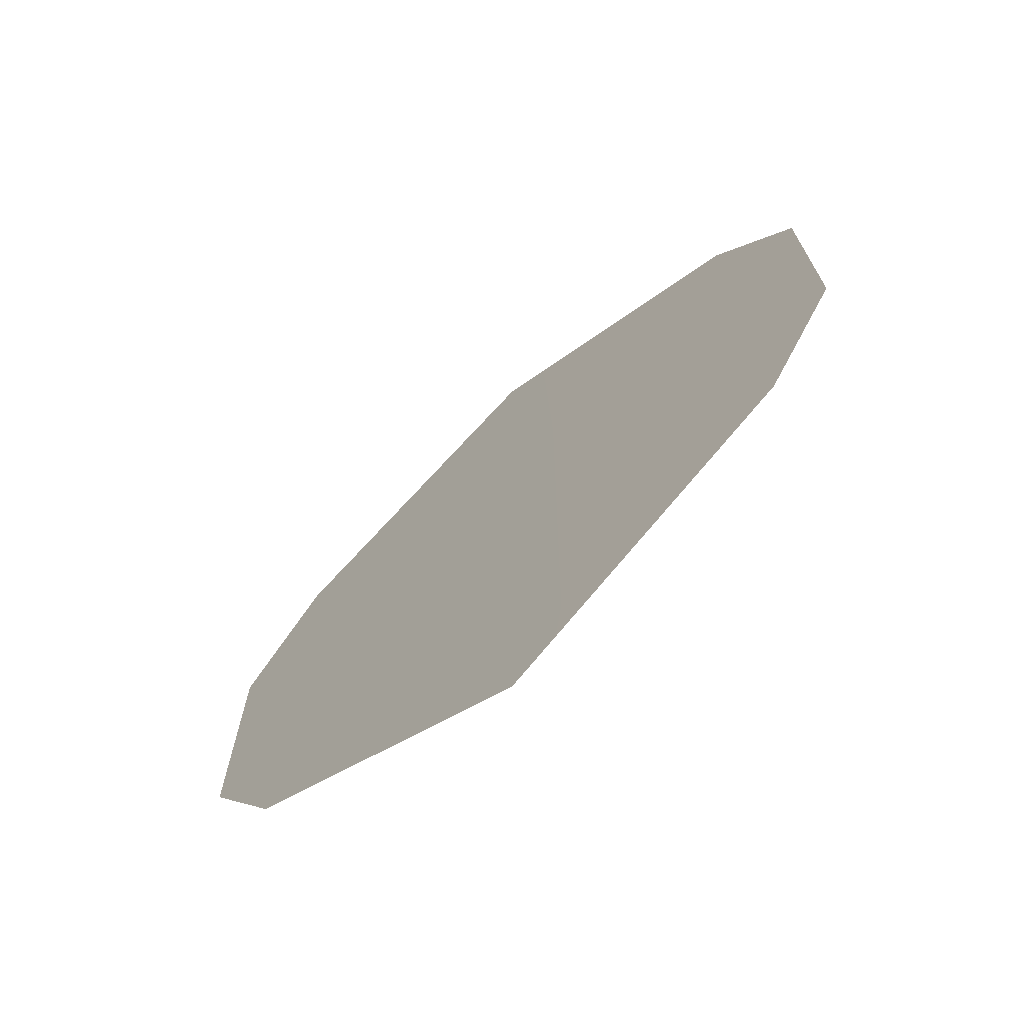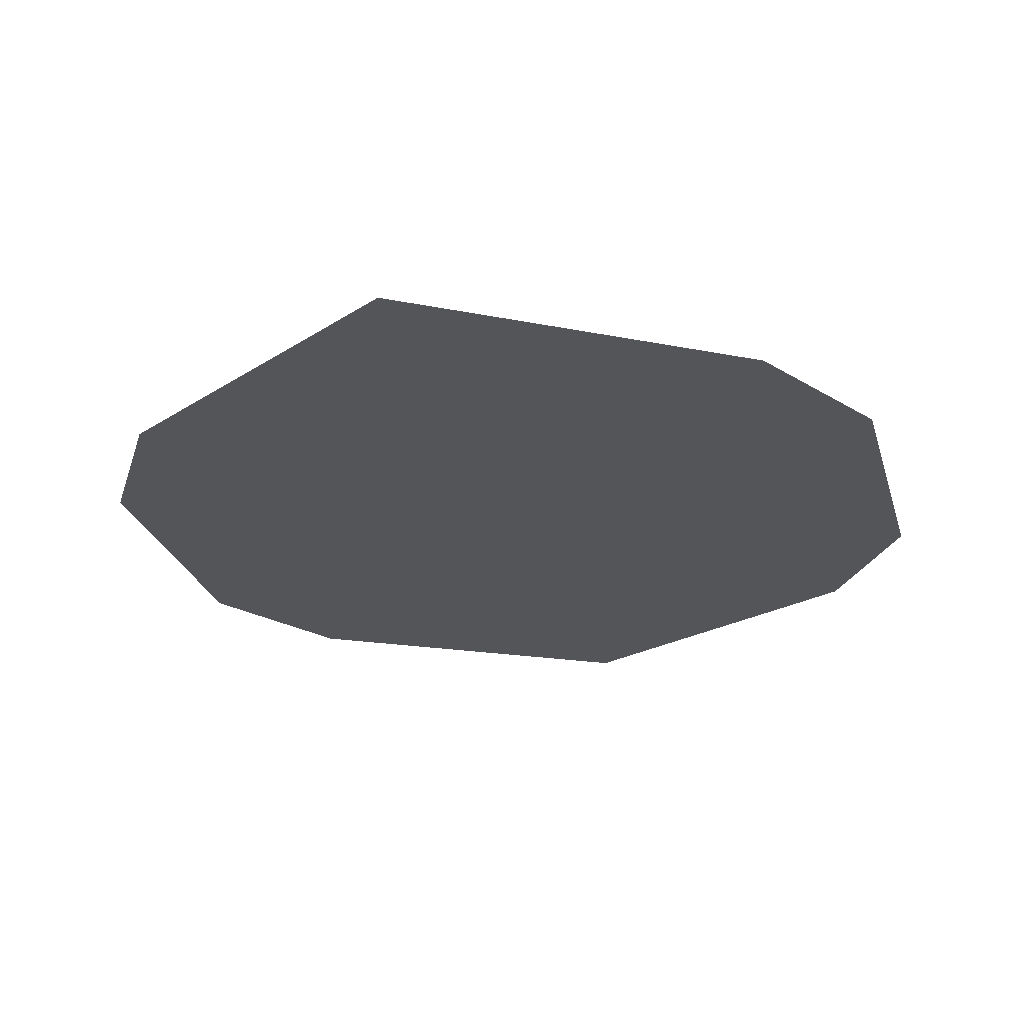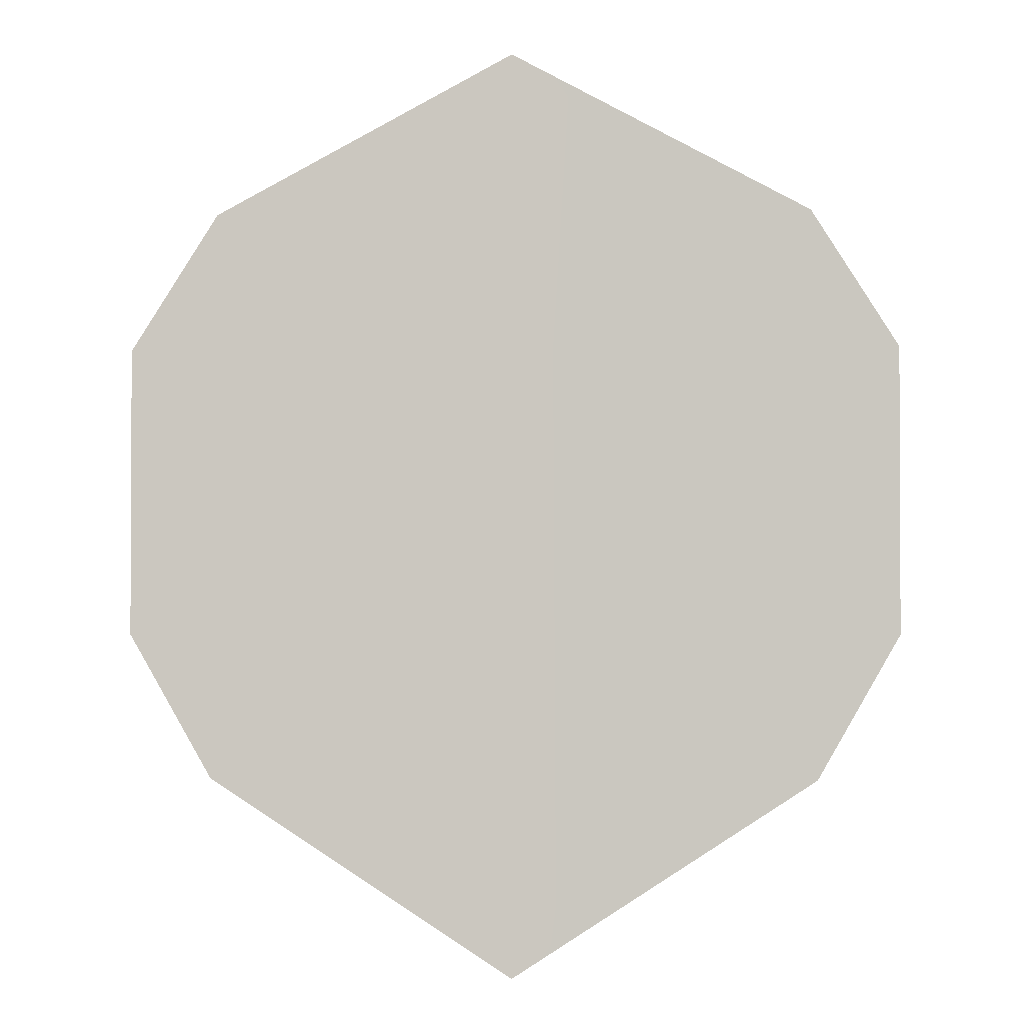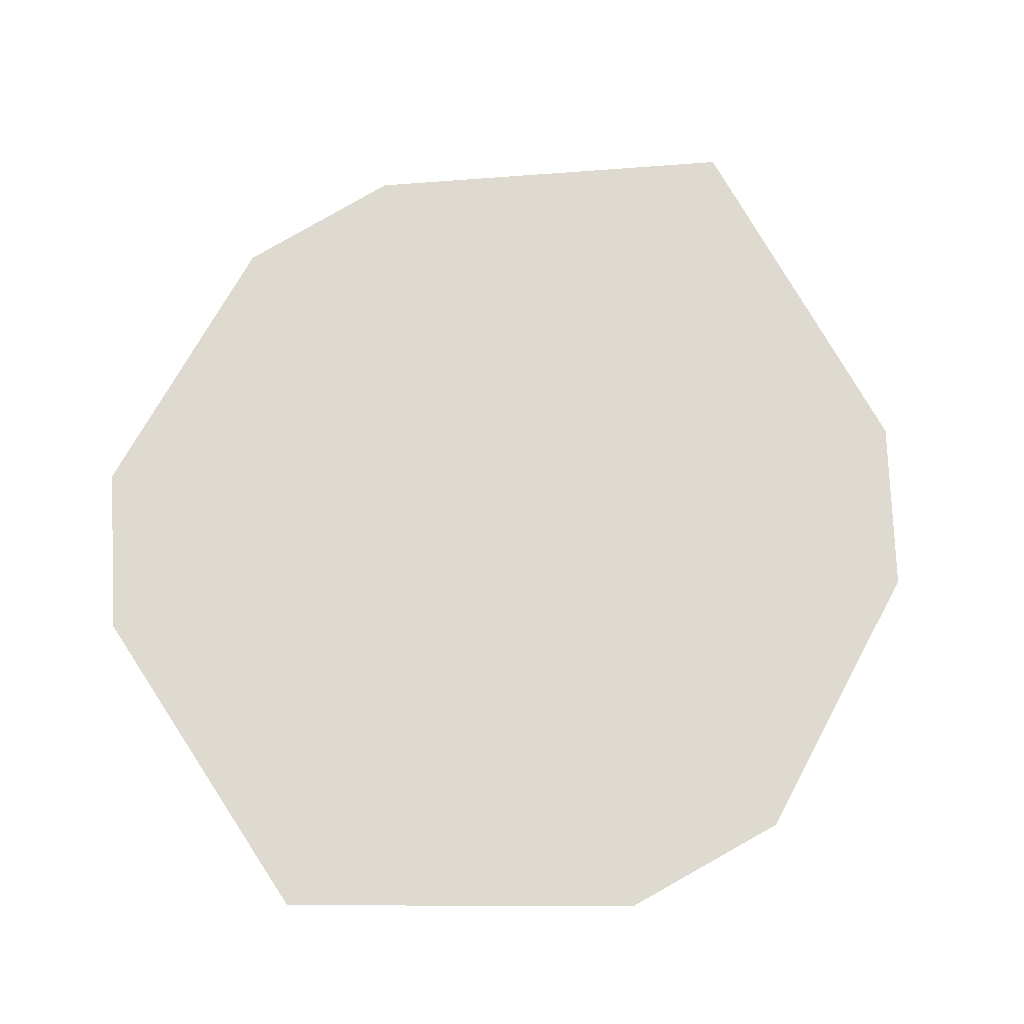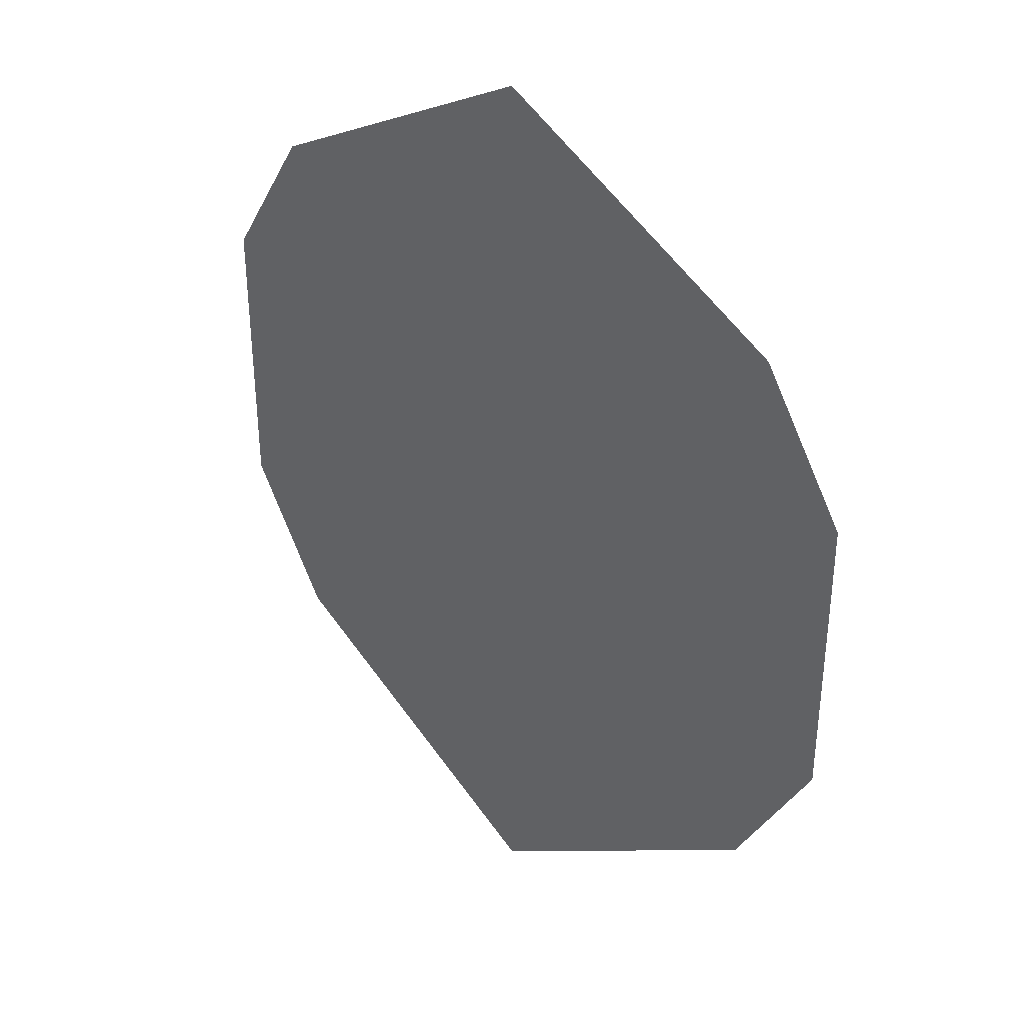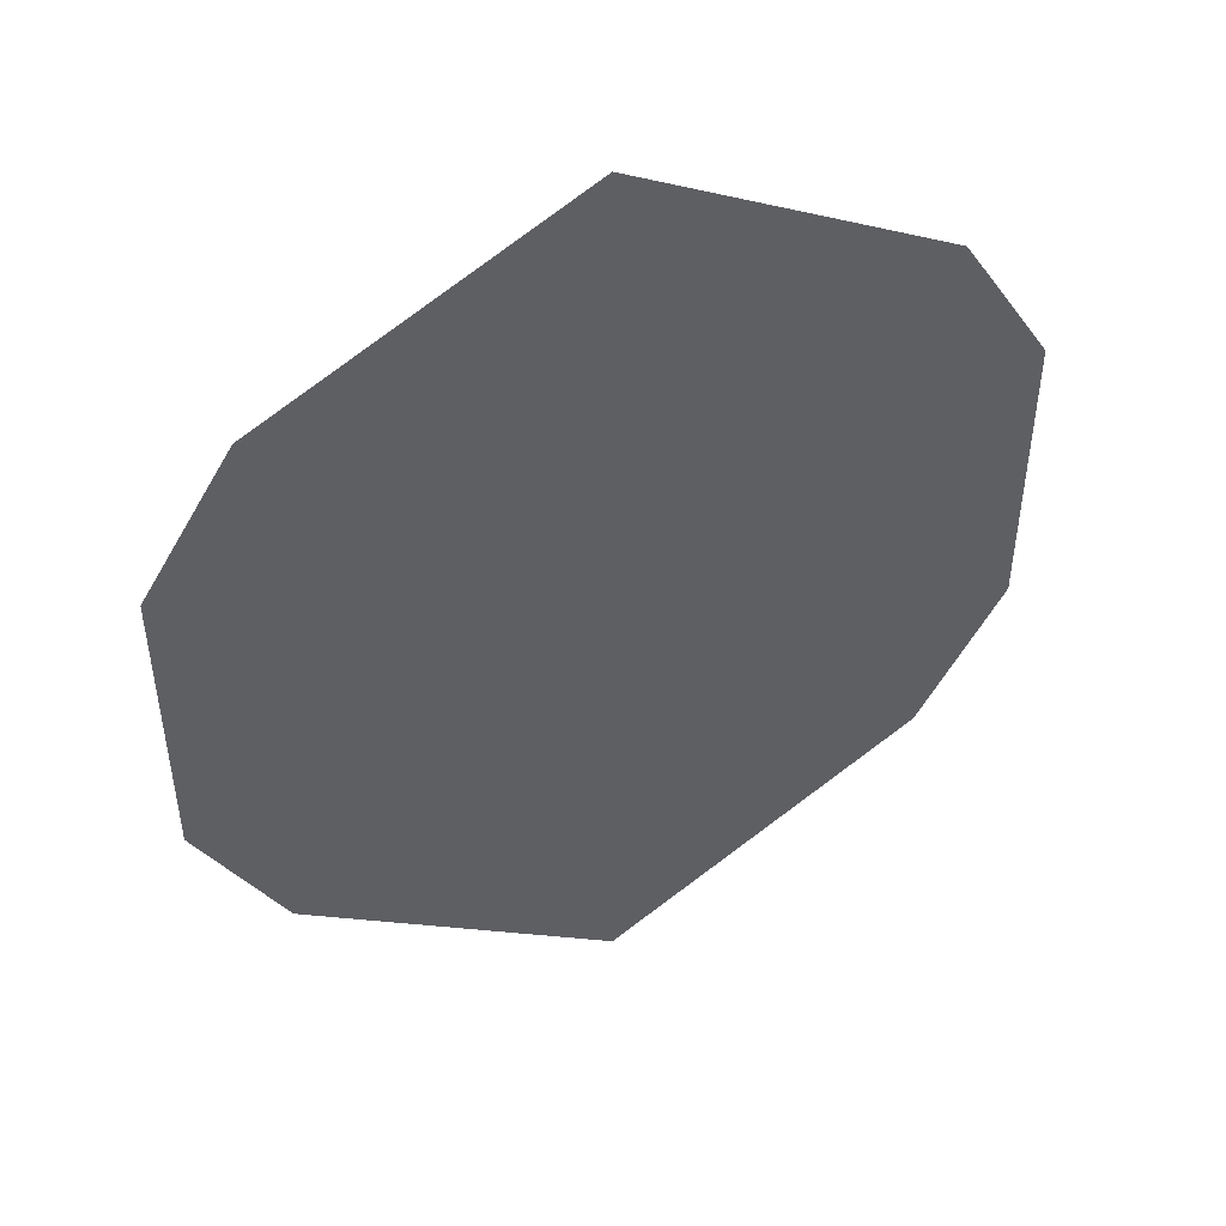
<metadata>
{"format":"obj","ext":"obj","renderer":"f3d","projection":"perspective","resolution":1024,"background":"white","views":[{"elev":-72.1,"azim":-138.5,"up":"+Y"},{"elev":-24.2,"azim":14.3,"up":"+Z"},{"elev":-2.9,"azim":3.2,"up":"+Y"},{"elev":70.8,"azim":-151.6,"up":"+Z"},{"elev":35.4,"azim":-137.1,"up":"+Y"},{"elev":47.2,"azim":-22.0,"up":"+Y"}]}
</metadata>
<code>
o e_glow
v -0.09873 0.1082 1.945
v 0.000598 0.1617 1.945
v 0.000527 -0.1461 1.945
v 0.1001 0.1082 1.946
v -0.09987 -0.08072 1.945
v -0.1276 0.06237 1.945
v -0.1272 -0.03282 1.945
v 0.1289 0.06231 1.946
v 0.1285 -0.03288 1.946
v 0.1011 -0.08077 1.946
f 2 1 6
f 8 4 2
f 3 10 9 8
f 6 3 8 2
f 7 5 3 6

</code>
